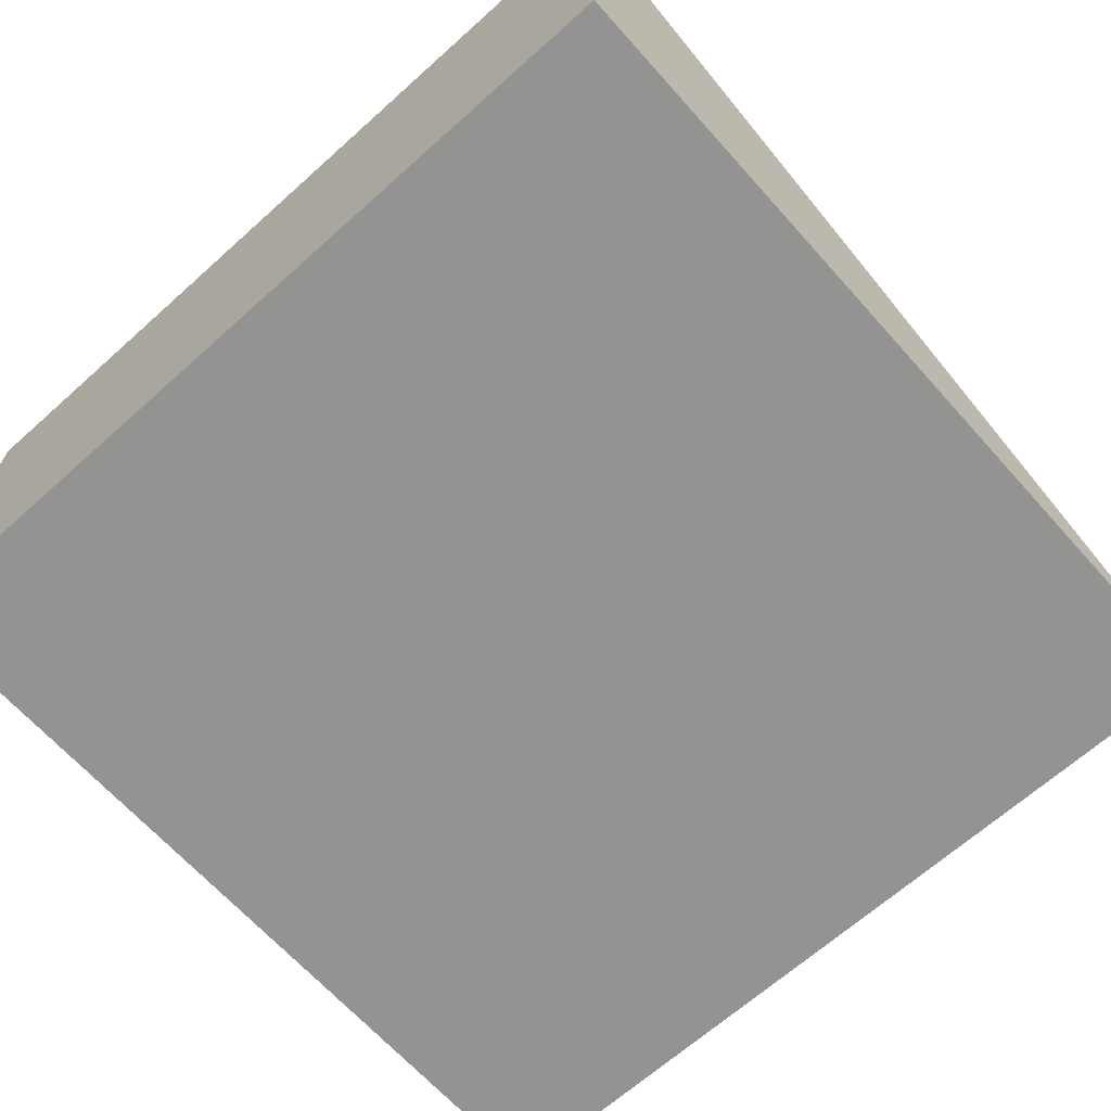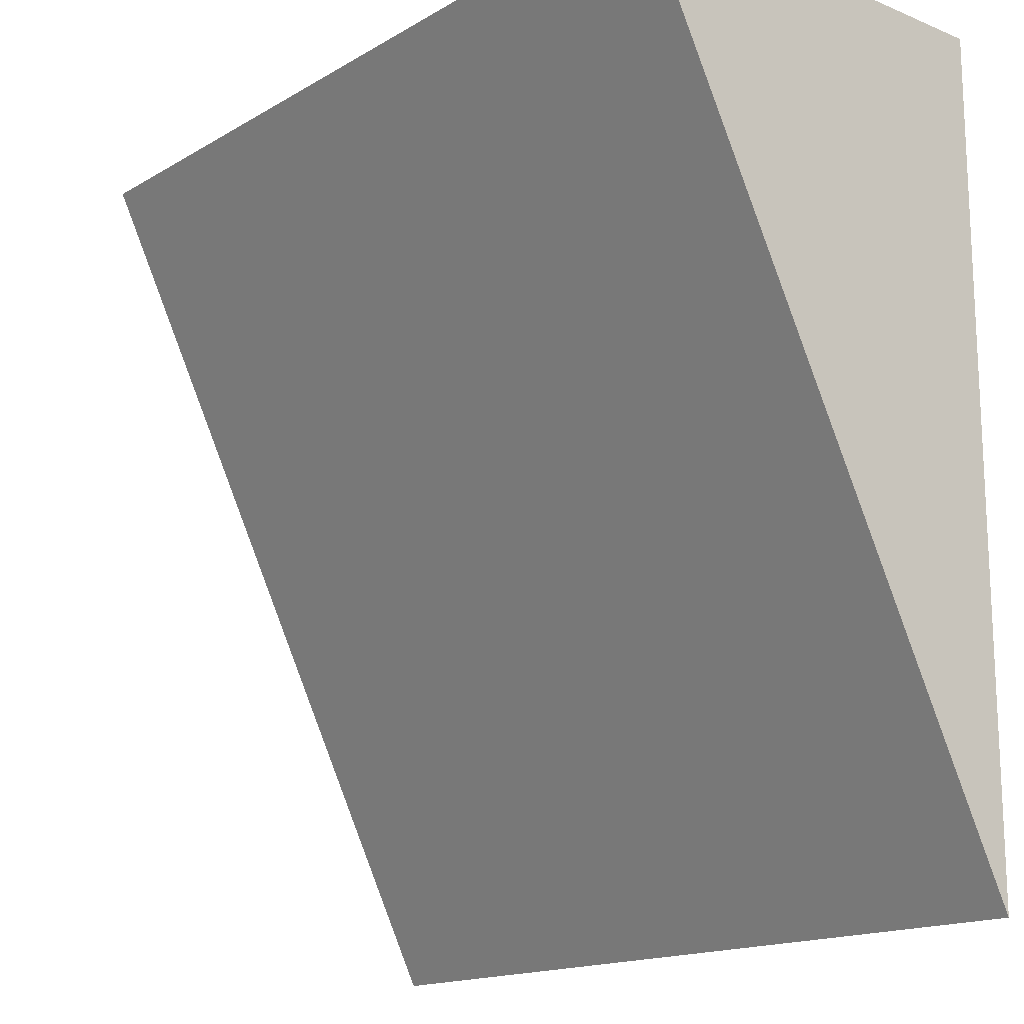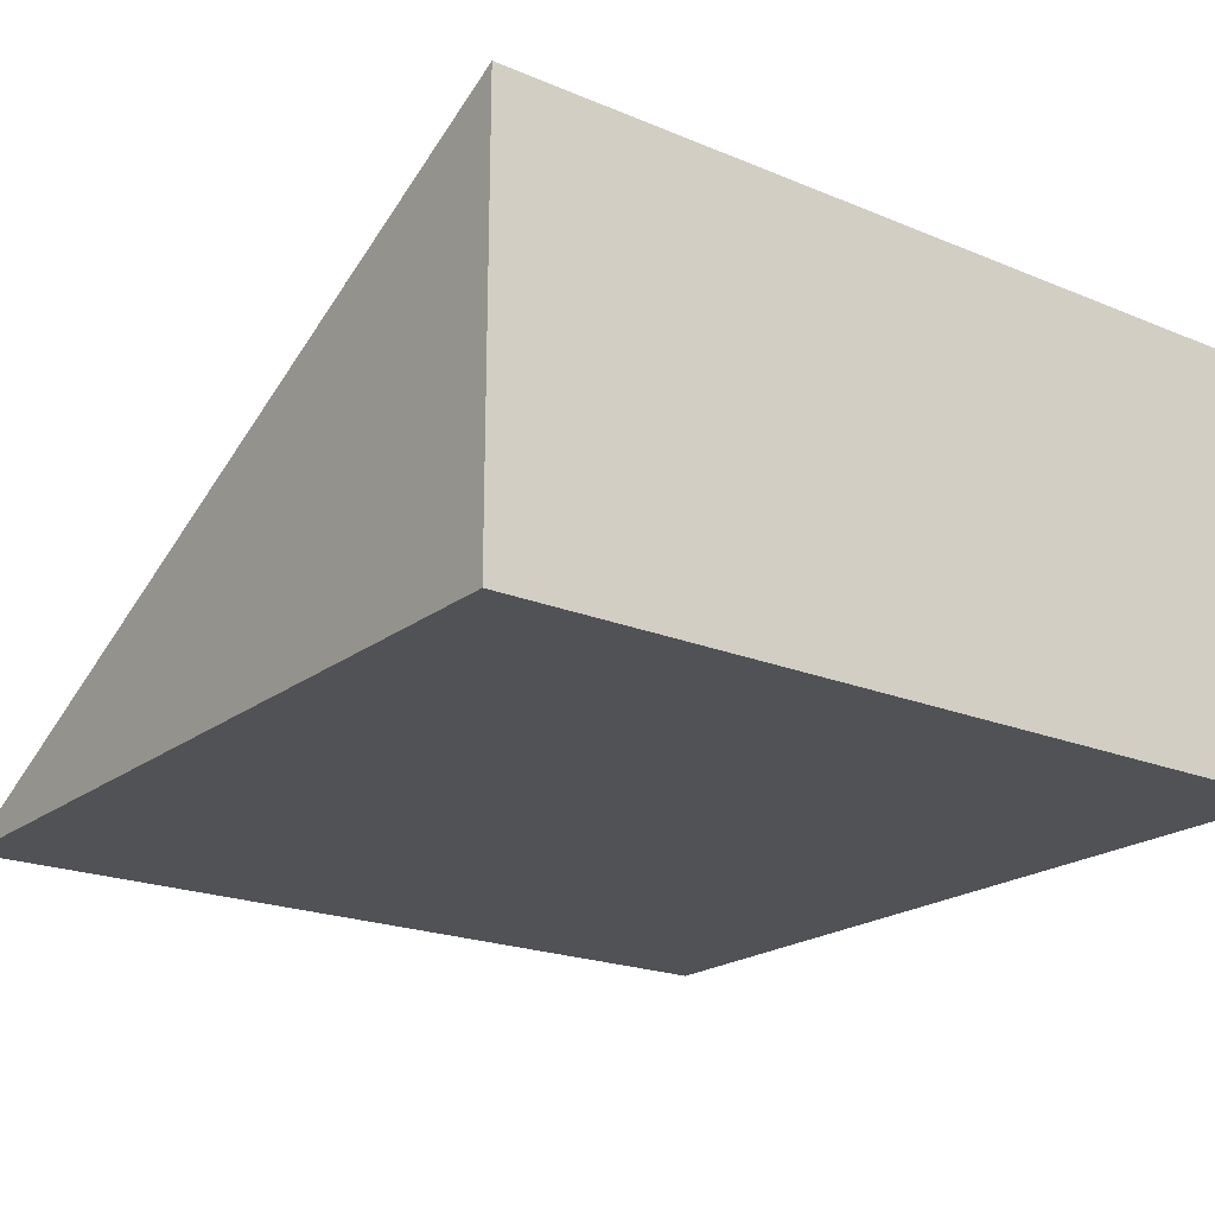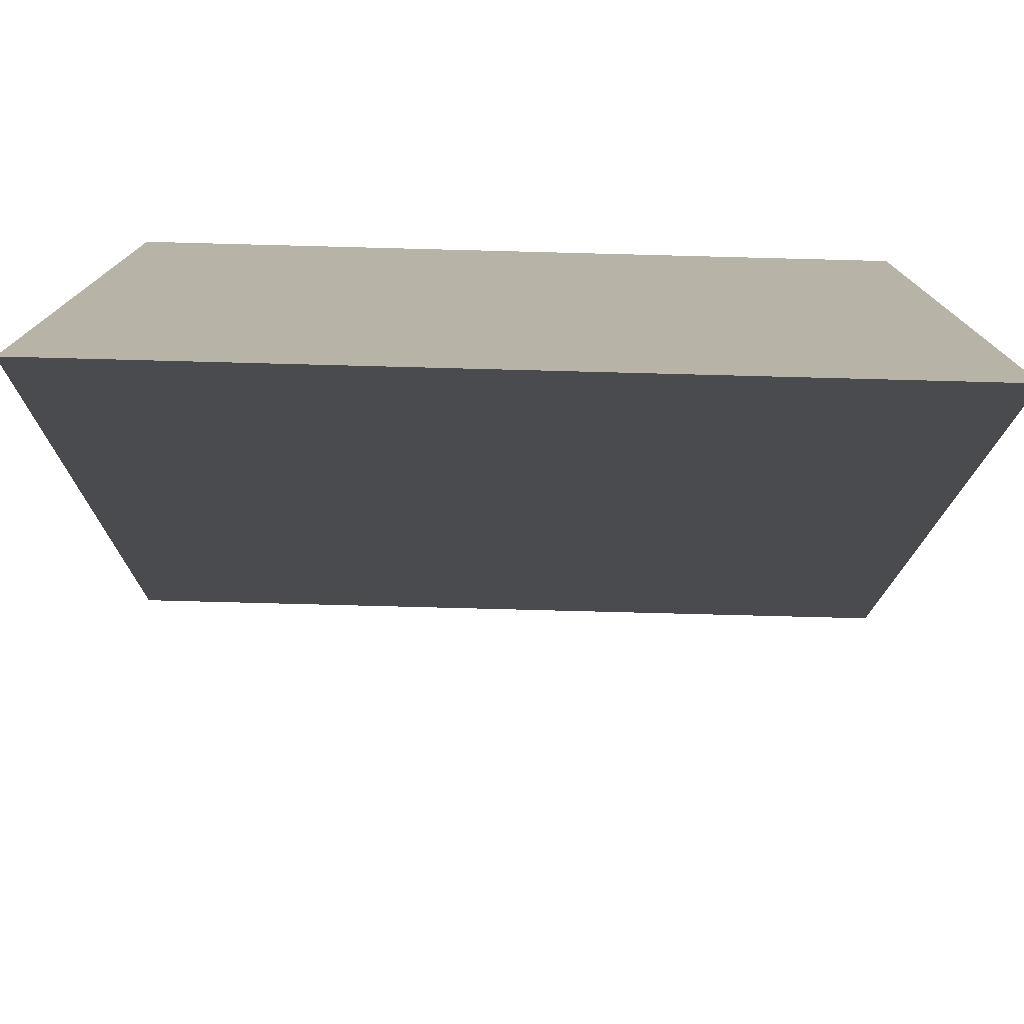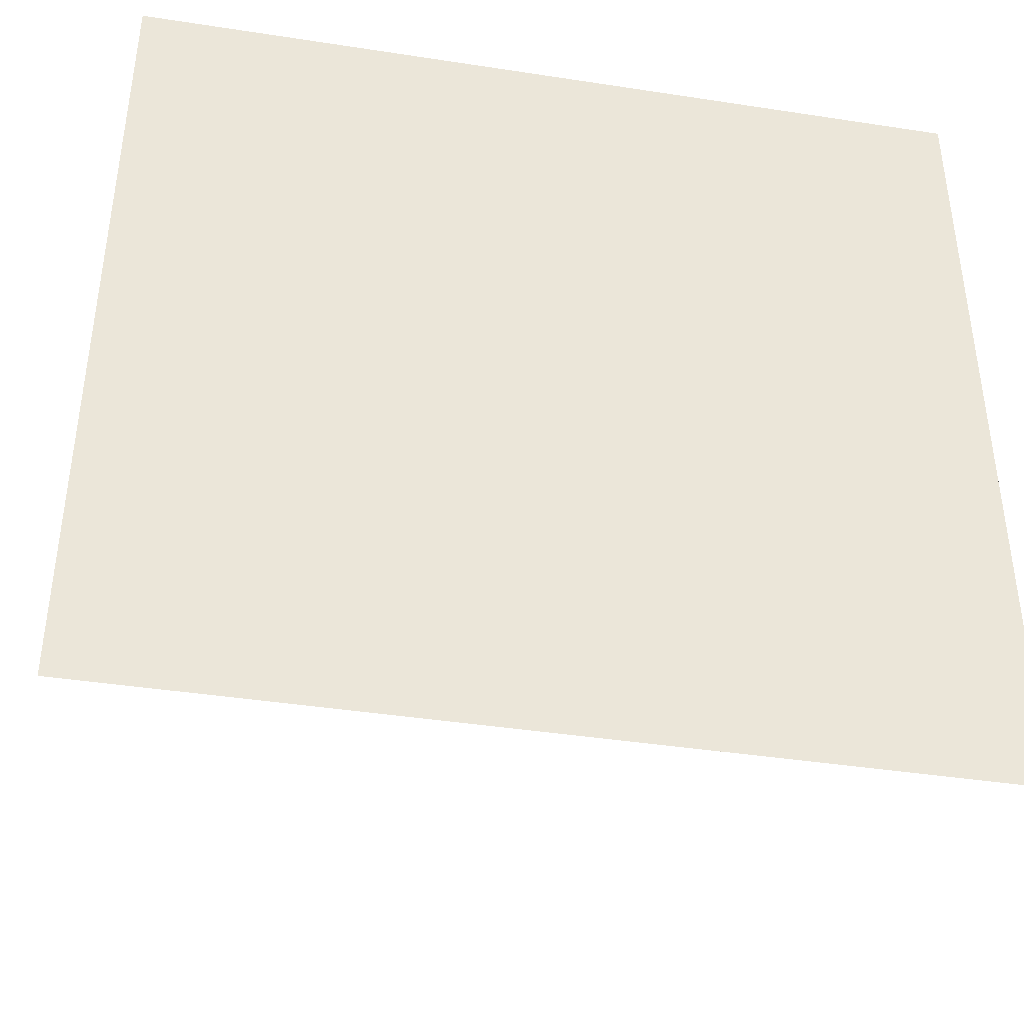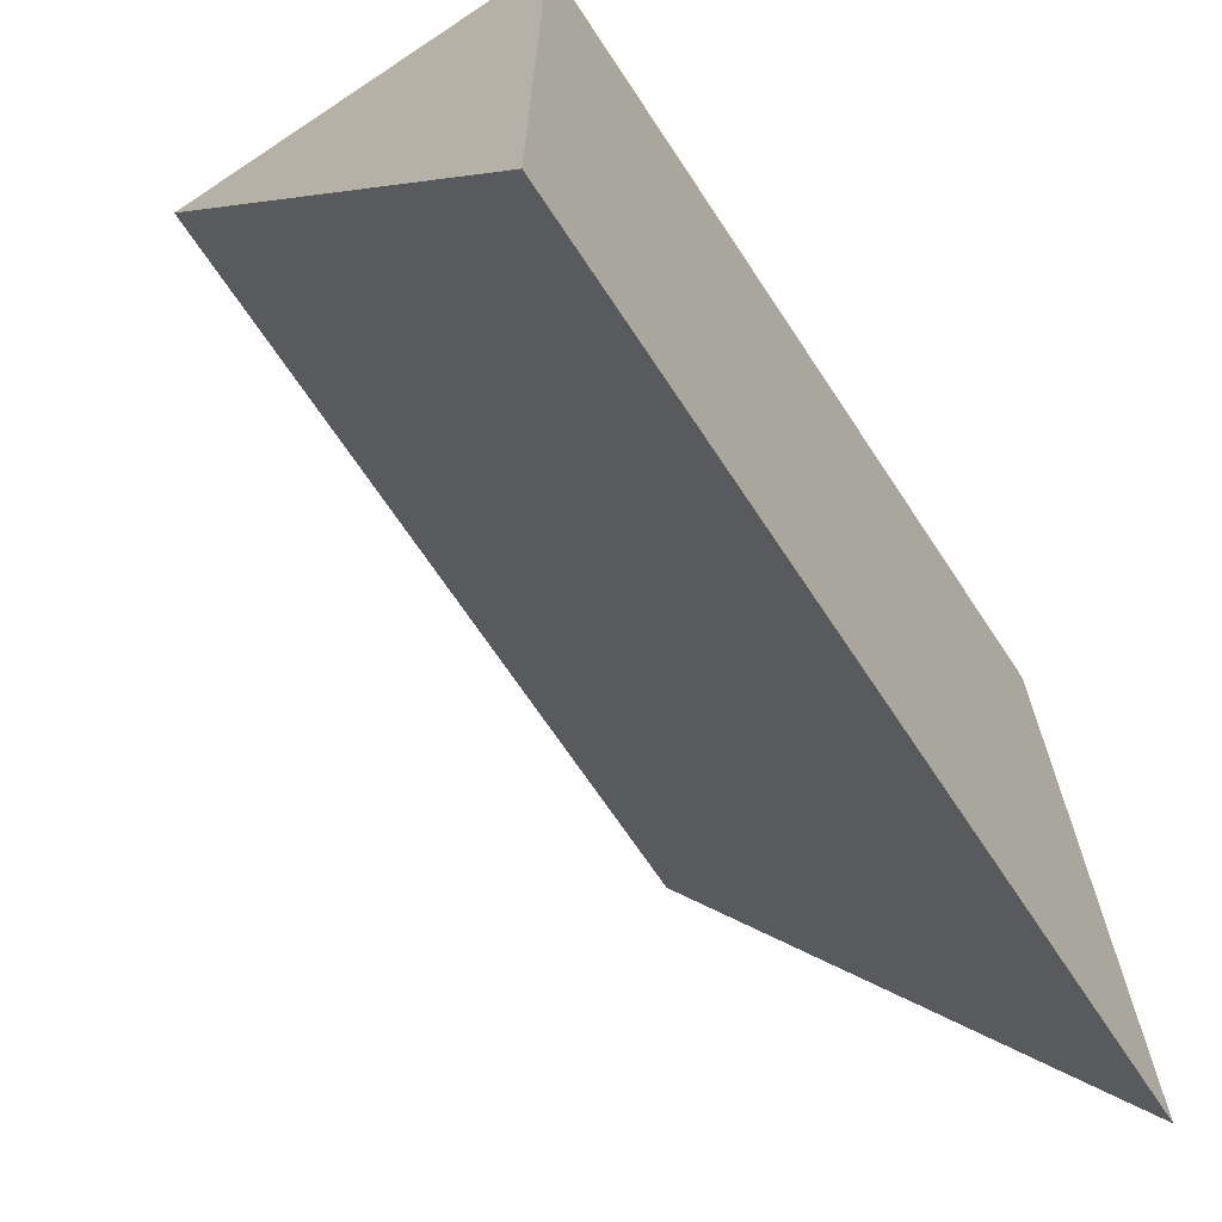
<metadata>
{"format":"obj","ext":"obj","renderer":"f3d","projection":"perspective","resolution":1024,"background":"white","views":[{"elev":-66.7,"azim":41.9,"up":"+Y"},{"elev":-16.1,"azim":-130.1,"up":"+Z"},{"elev":-20.9,"azim":-36.7,"up":"+Y"},{"elev":-77.5,"azim":-1.5,"up":"+Z"},{"elev":-41.2,"azim":-10.6,"up":"+Z"},{"elev":-68.7,"azim":-56.5,"up":"+Z"}]}
</metadata>
<code>
o group_0
v -0.5 0.5 0.5
v -0.5 -0 -0.5
v -0.5 0 0.5
v -0.5 0.5 0.5
v 0.5 -0 -0.5
v -0.5 -0 -0.5
v 0.5 0.5 0.5
v 0.5 0 0.5
v -0.5 -0 -0.5
v 0.5 -0 -0.5
v -0.5 0 0.5
v 0.5 0 0.5
v -0.5 0.5 0.5
v -0.5 0 0.5
v 0.5 0.5 0.5
v 0.5 0.5 0.5
v 0.5 0 0.5
v 0.5 -0 -0.5
f 1 2 3
f 4 5 6
f 5 4 7
f 8 9 10
f 9 8 11
f 12 13 14
f 13 12 15
f 16 17 18

</code>
